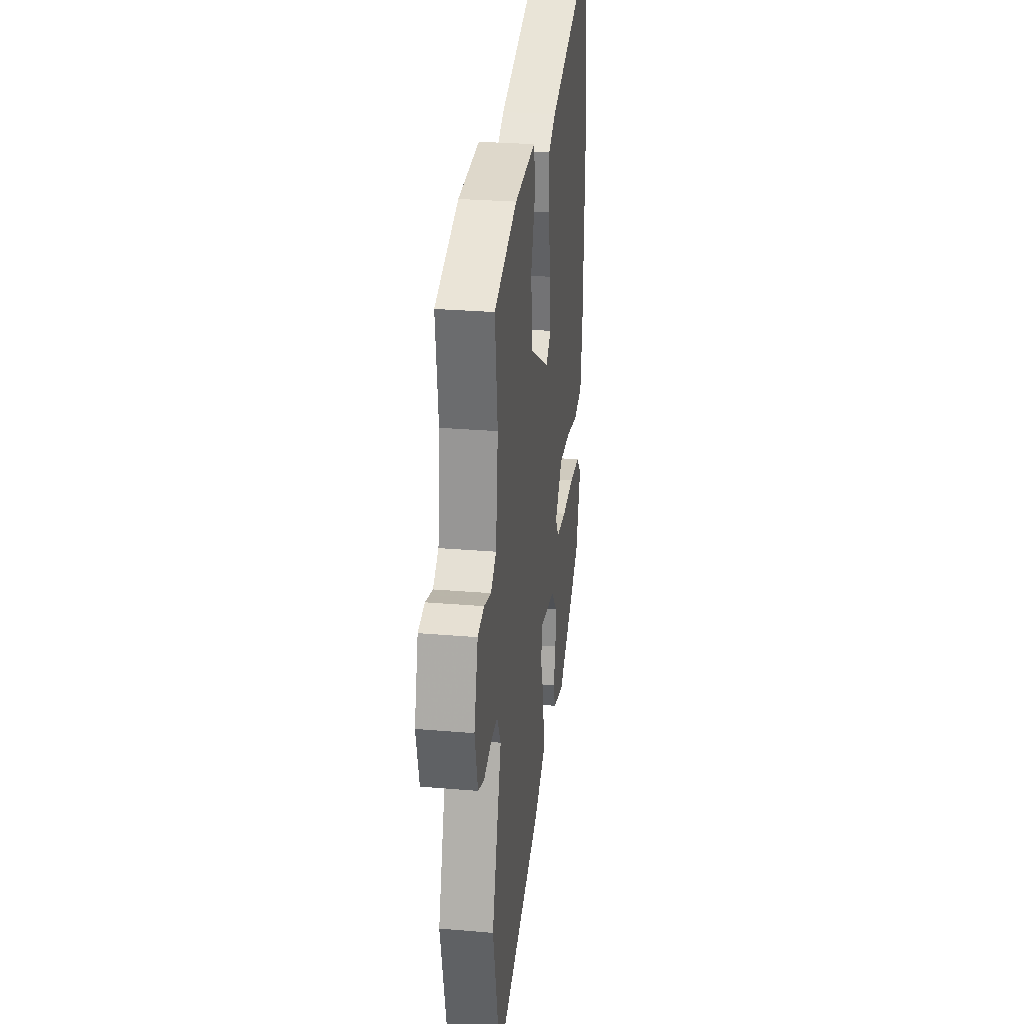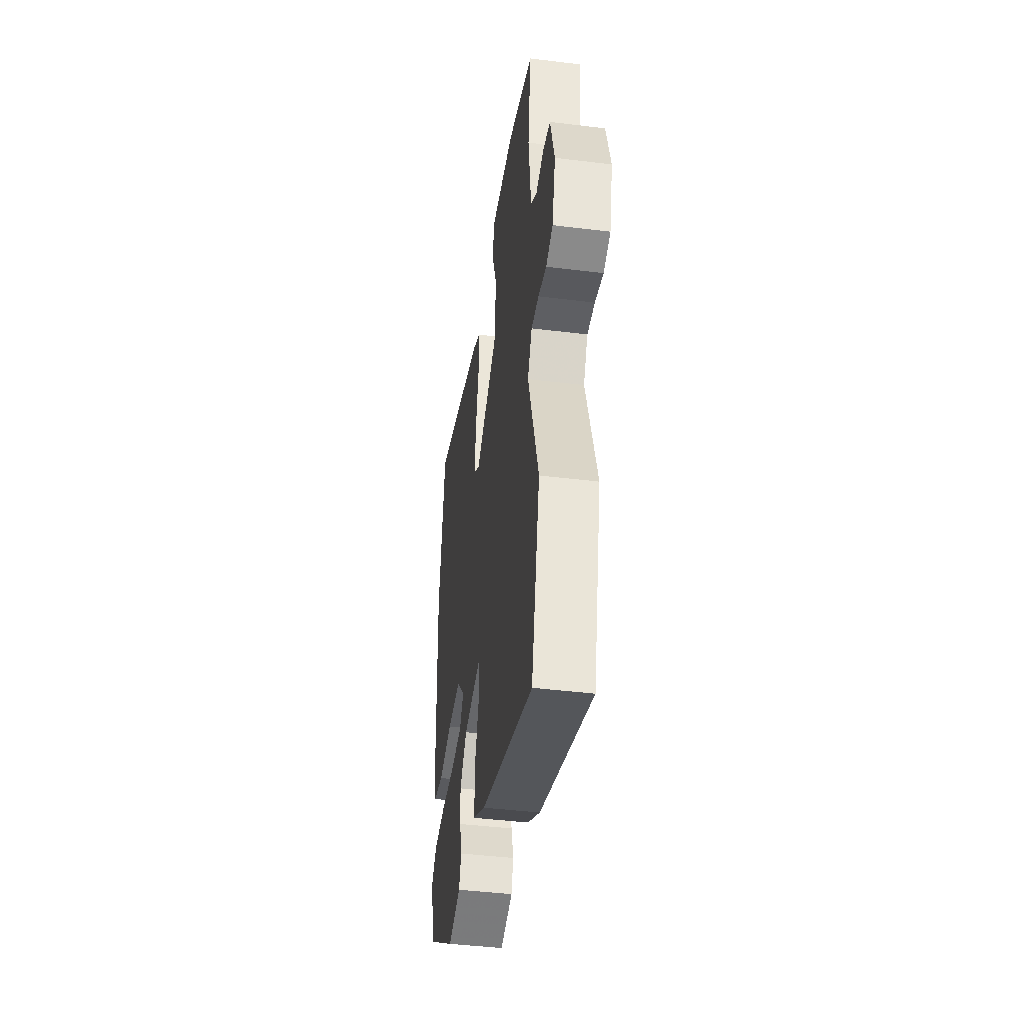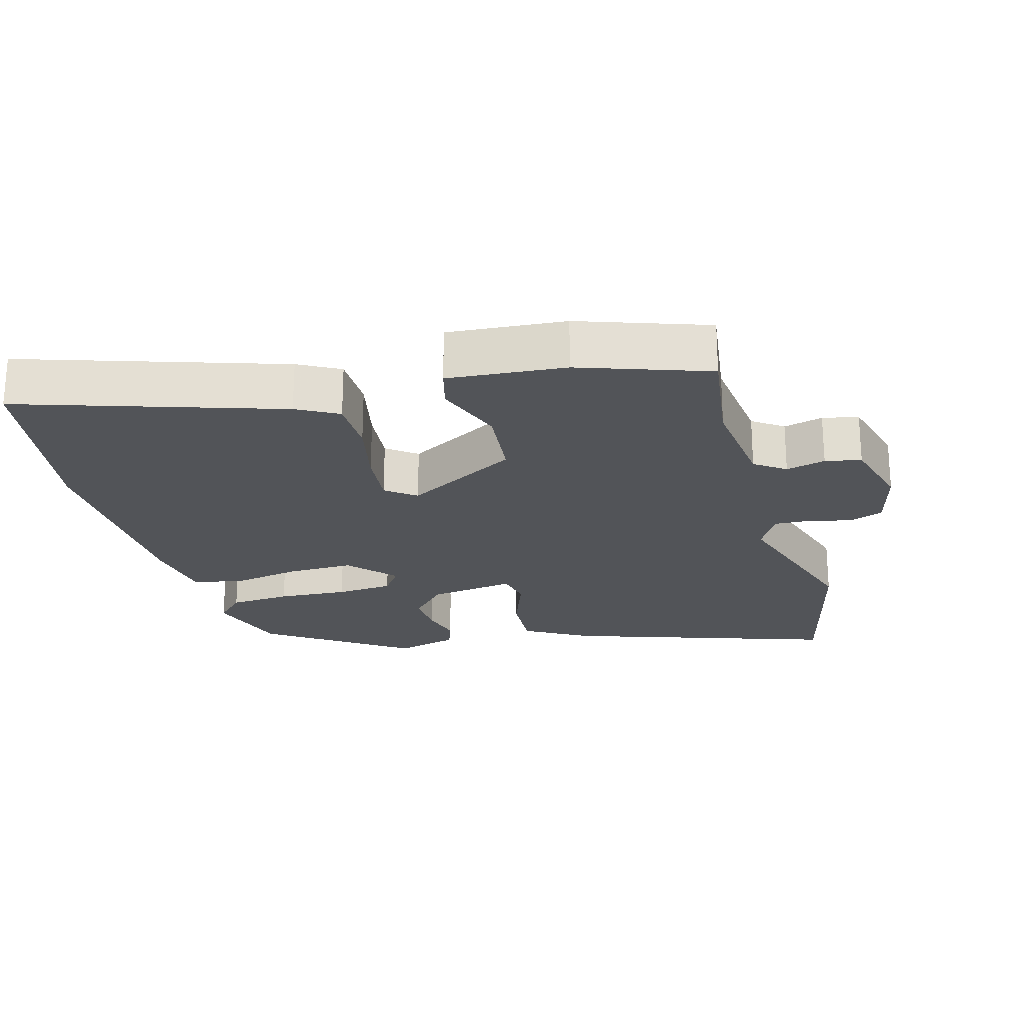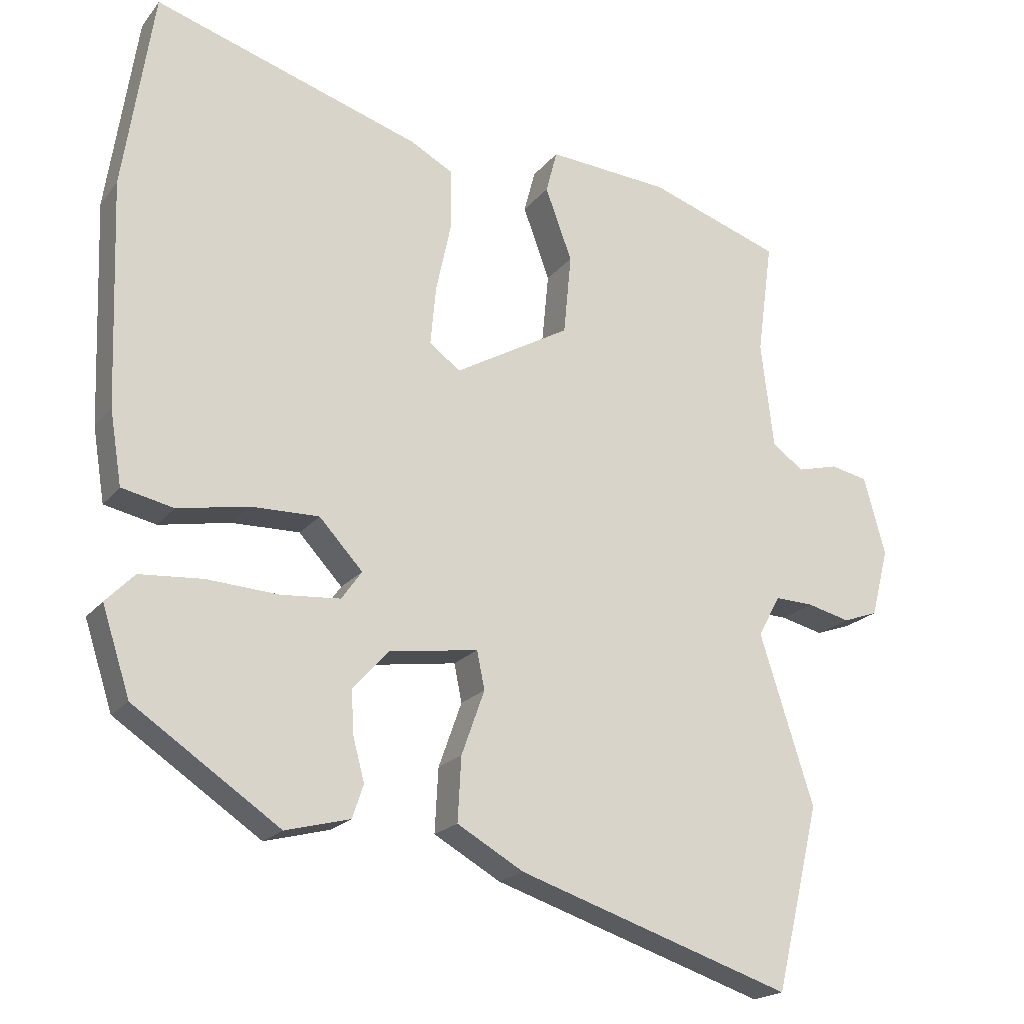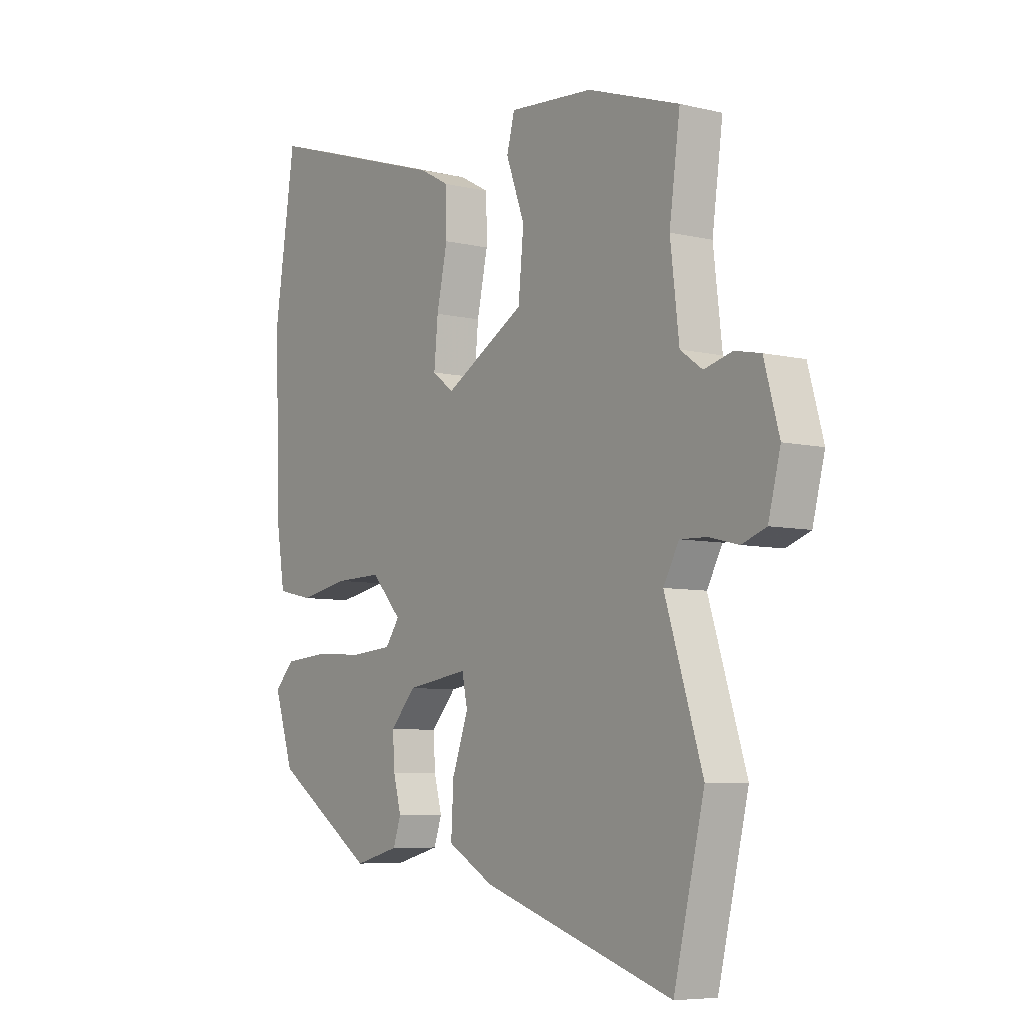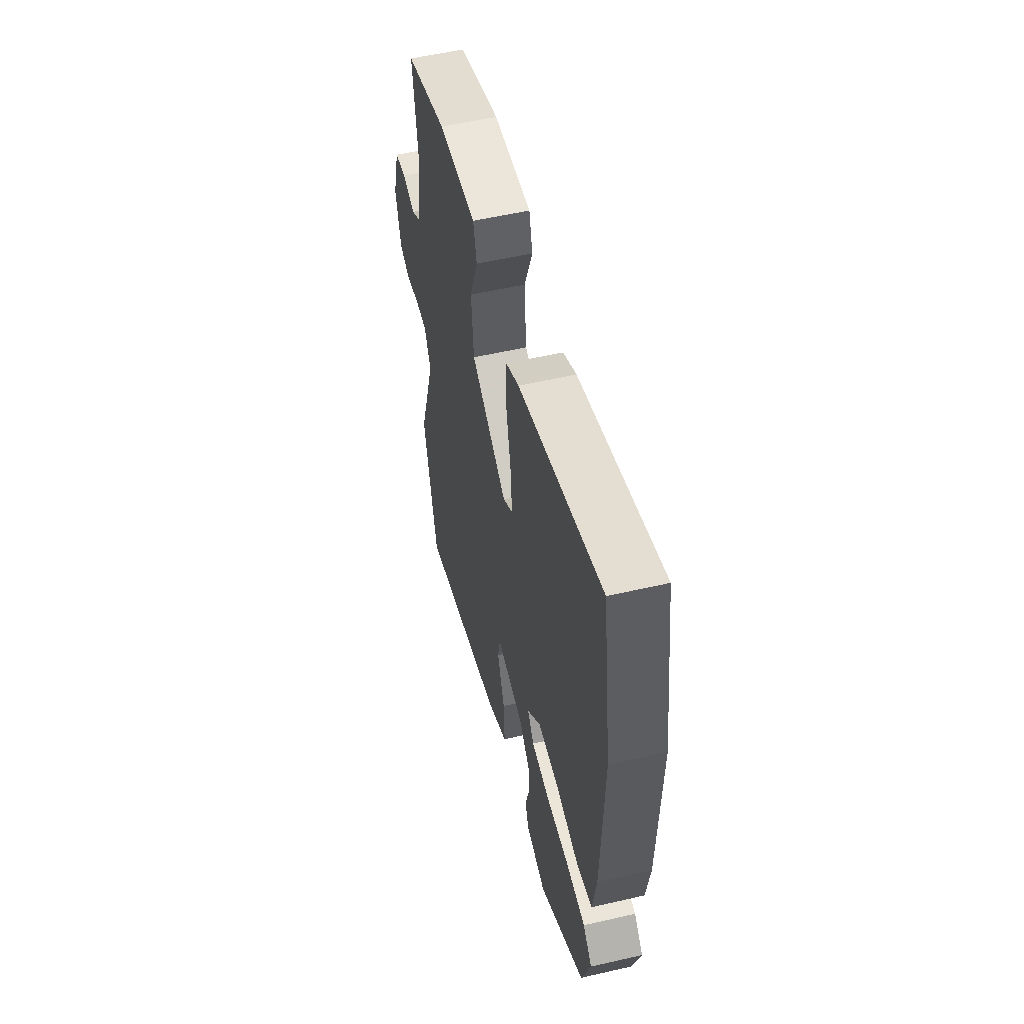
<metadata>
{"format":"obj","ext":"obj","renderer":"f3d","projection":"perspective","resolution":1024,"background":"white","views":[{"elev":27.5,"azim":97.5,"up":"+Z"},{"elev":-43.6,"azim":81.7,"up":"+Z"},{"elev":-22.9,"azim":15.3,"up":"+Y"},{"elev":-19.9,"azim":-26.8,"up":"+Z"},{"elev":-6.7,"azim":54.9,"up":"+Z"},{"elev":55.2,"azim":-103.7,"up":"+Z"}]}
</metadata>
<code>
v 0.532 0.07 -0.367
v 0.469 0.07 -0.629
v 0.077 0.07 -0.501
v -0.018 0.07 -0.447
v -0.013 0.07 -0.356
v 0.02 0.07 -0.264
v 0.009 0.07 -0.21
v -0.118 0.07 -0.229
v -0.17 0.07 -0.286
v -0.166 0.07 -0.349
v -0.15 0.07 -0.409
v -0.166 0.07 -0.456
v -0.258 0.07 -0.48
v -0.466 0.07 -0.34
v -0.506 0.07 -0.217
v -0.465 0.07 -0.175
v -0.375 0.07 -0.168
v -0.272 0.07 -0.174
v -0.188 0.07 -0.167
v -0.159 0.07 -0.126
v -0.221 0.07 -0.059
v -0.318 0.07 -0.061
v -0.419 0.07 -0.08
v -0.493 0.07 -0.064
v -0.51 0.07 0.041
v -0.521 0.07 0.359
v -0.478 0.07 0.644
v -0.097 0.07 0.523
v -0.036 0.07 0.49
v -0.035 0.07 0.406
v -0.057 0.07 0.304
v -0.065 0.07 0.22
v -0.021 0.07 0.187
v 0.144 0.07 0.281
v 0.155 0.07 0.395
v 0.117 0.07 0.498
v 0.133 0.07 0.559
v 0.306 0.07 0.546
v 0.495 0.07 0.482
v 0.473 0.07 0.321
v 0.491 0.07 0.169
v 0.536 0.07 0.137
v 0.594 0.07 0.152
v 0.647 0.07 0.141
v 0.678 0.07 0.03
v 0.653 0.07 -0.067
v 0.603 0.07 -0.085
v 0.542 0.07 -0.07
v 0.487 0.07 -0.068
v 0.455 0.07 -0.126
v 0.532 0 -0.367
v 0.469 0 -0.629
v 0.077 0 -0.501
v -0.018 0 -0.447
v -0.013 0 -0.356
v 0.02 0 -0.264
v 0.009 0 -0.21
v -0.118 0 -0.229
v -0.17 0 -0.286
v -0.166 0 -0.349
v -0.15 0 -0.409
v -0.166 0 -0.456
v -0.258 0 -0.48
v -0.466 0 -0.34
v -0.506 0 -0.217
v -0.465 0 -0.175
v -0.375 0 -0.168
v -0.272 0 -0.174
v -0.188 0 -0.167
v -0.159 0 -0.126
v -0.221 0 -0.059
v -0.318 0 -0.061
v -0.419 0 -0.08
v -0.493 0 -0.064
v -0.51 0 0.041
v -0.521 0 0.359
v -0.478 0 0.644
v -0.097 0 0.523
v -0.036 0 0.49
v -0.035 0 0.406
v -0.057 0 0.304
v -0.065 0 0.22
v -0.021 0 0.187
v 0.144 0 0.281
v 0.155 0 0.395
v 0.117 0 0.498
v 0.133 0 0.559
v 0.306 0 0.546
v 0.495 0 0.482
v 0.473 0 0.321
v 0.491 0 0.169
v 0.536 0 0.137
v 0.594 0 0.152
v 0.647 0 0.141
v 0.678 0 0.03
v 0.653 0 -0.067
v 0.603 0 -0.085
v 0.542 0 -0.07
v 0.487 0 -0.068
v 0.455 0 -0.126
f 45 46 47 48
f 45 48 49
f 42 43 44 45
f 41 42 45 49
f 40 41 49 50
f 38 39 40
f 35 36 37 38
f 34 35 38 40
f 33 34 40 50
f 28 29 30 31
f 28 31 32
f 27 28 32
f 26 27 32
f 25 26 32 33
f 22 23 24 25
f 21 22 25 33
f 15 16 17 18
f 15 18 19
f 14 15 19
f 13 14 19
f 10 11 12 13
f 9 10 13 19
f 8 9 19 20
f 3 4 5 6
f 3 6 7
f 2 3 7
f 1 2 7
f 50 1 7
f 20 21 33 50
f 7 8 20 50
f 98 97 96 95
f 99 98 95
f 95 94 93 92
f 99 95 92 91
f 100 99 91 90
f 90 89 88
f 88 87 86 85
f 90 88 85 84
f 100 90 84 83
f 81 80 79 78
f 82 81 78
f 82 78 77
f 82 77 76
f 83 82 76 75
f 75 74 73 72
f 83 75 72 71
f 68 67 66 65
f 69 68 65
f 69 65 64
f 69 64 63
f 63 62 61 60
f 69 63 60 59
f 70 69 59 58
f 56 55 54 53
f 57 56 53
f 57 53 52
f 57 52 51
f 57 51 100
f 100 83 71 70
f 100 70 58 57
f 1 51 52 2
f 2 52 53 3
f 3 53 54 4
f 4 54 55 5
f 5 55 56 6
f 6 56 57 7
f 7 57 58 8
f 8 58 59 9
f 9 59 60 10
f 10 60 61 11
f 11 61 62 12
f 12 62 63 13
f 13 63 64 14
f 14 64 65 15
f 15 65 66 16
f 16 66 67 17
f 17 67 68 18
f 18 68 69 19
f 19 69 70 20
f 20 70 71 21
f 21 71 72 22
f 22 72 73 23
f 23 73 74 24
f 24 74 75 25
f 25 75 76 26
f 26 76 77 27
f 27 77 78 28
f 28 78 79 29
f 29 79 80 30
f 30 80 81 31
f 31 81 82 32
f 32 82 83 33
f 33 83 84 34
f 34 84 85 35
f 35 85 86 36
f 36 86 87 37
f 37 87 88 38
f 38 88 89 39
f 39 89 90 40
f 40 90 91 41
f 41 91 92 42
f 42 92 93 43
f 43 93 94 44
f 44 94 95 45
f 45 95 96 46
f 46 96 97 47
f 47 97 98 48
f 48 98 99 49
f 49 99 100 50
f 50 100 51 1

</code>
